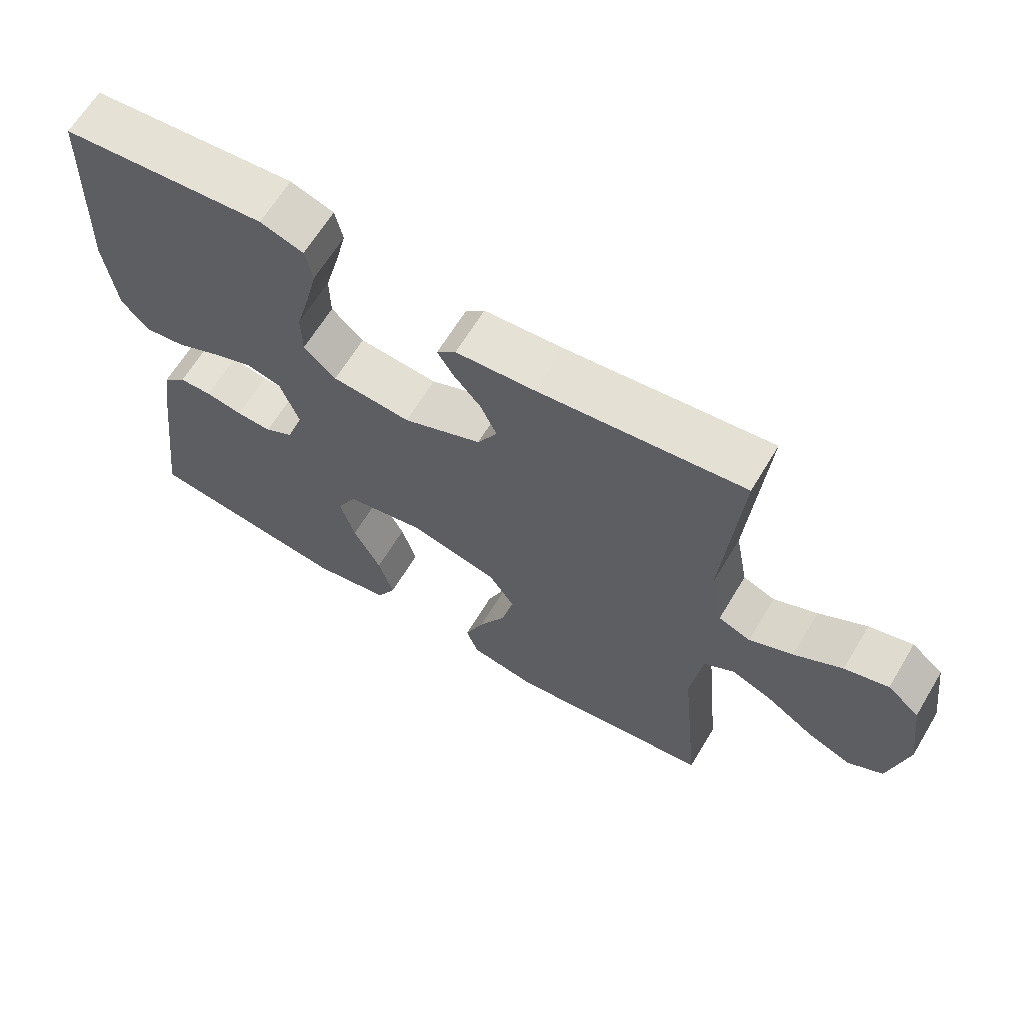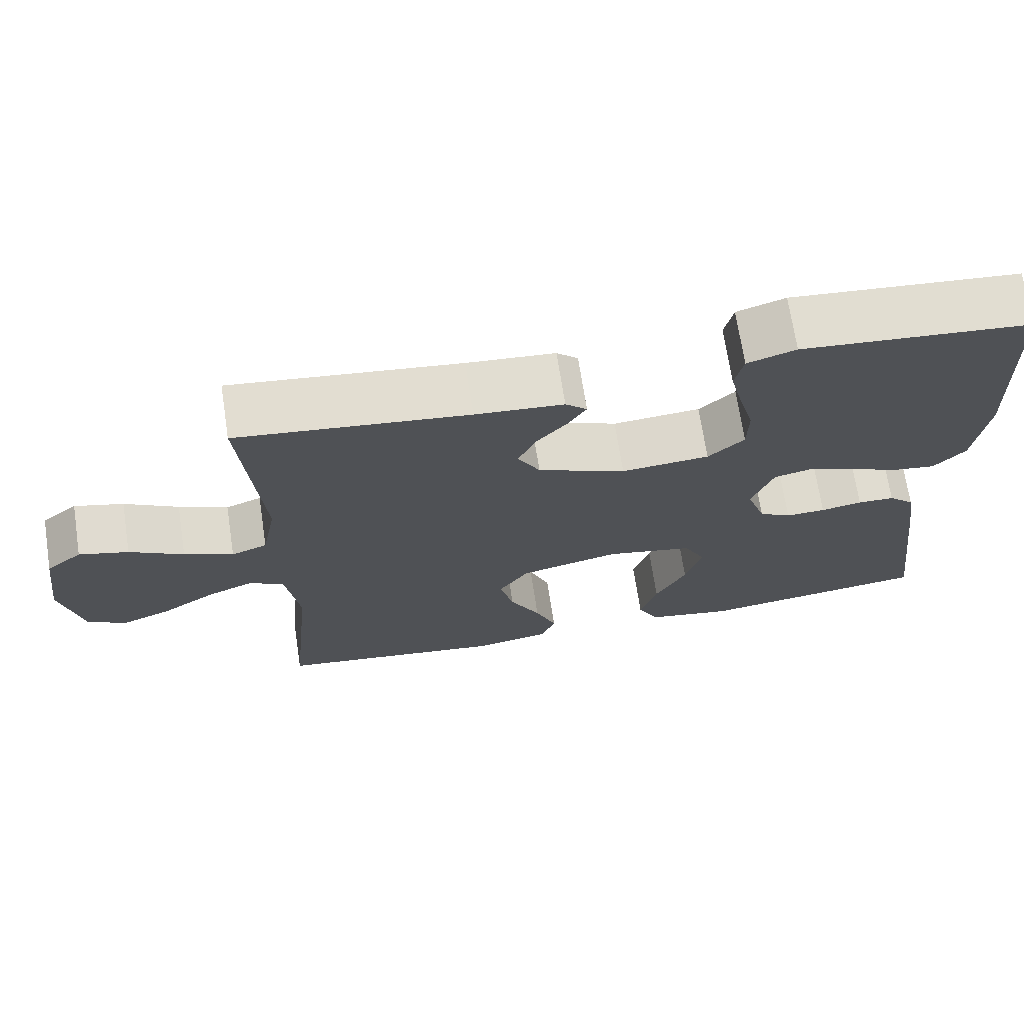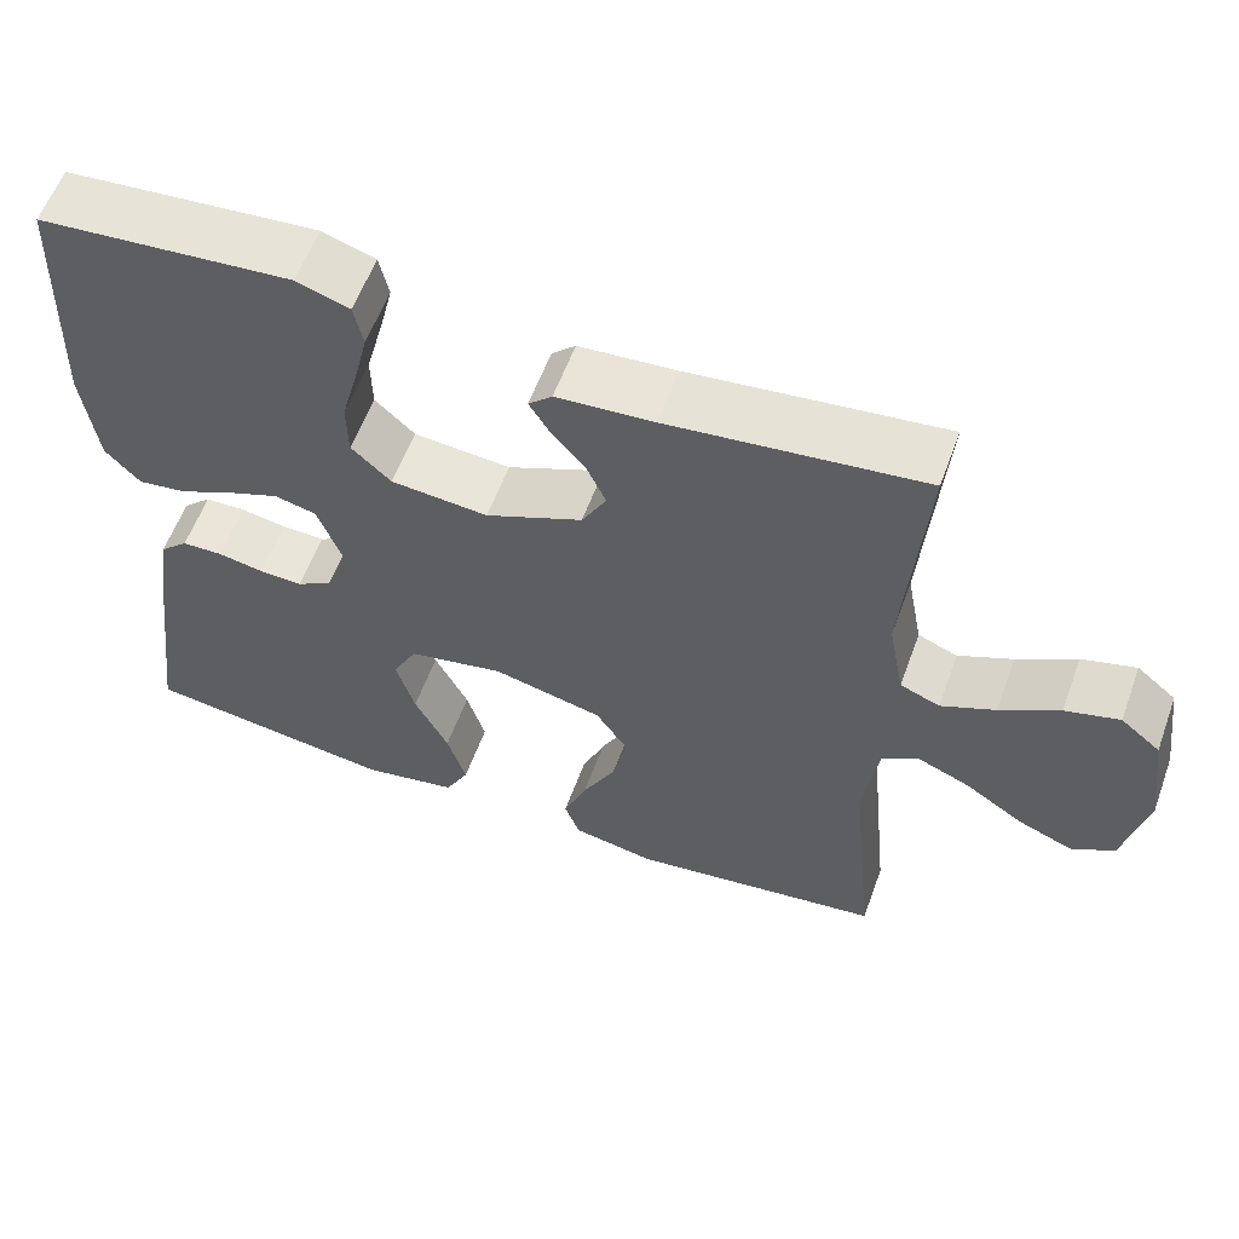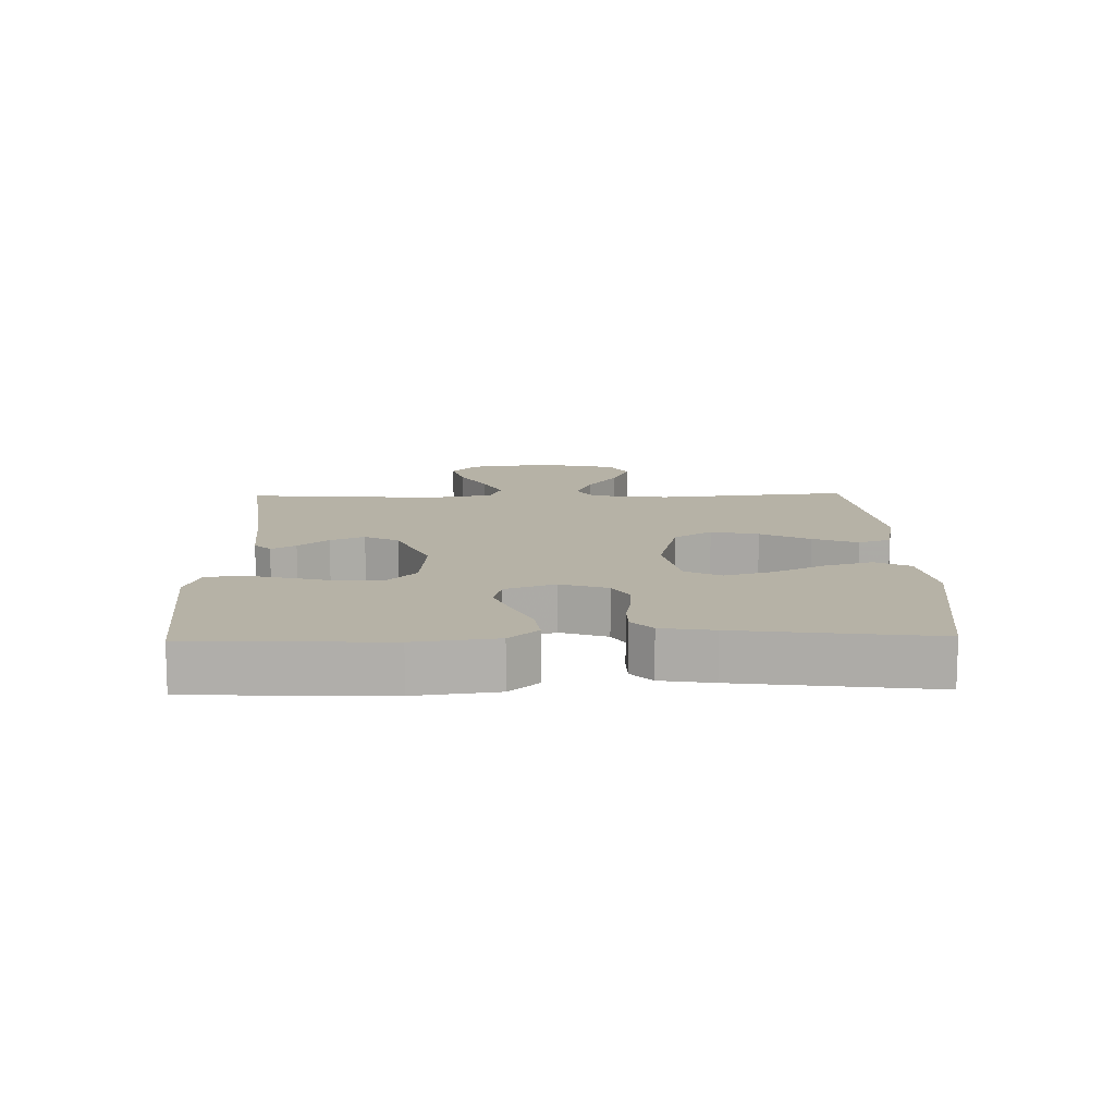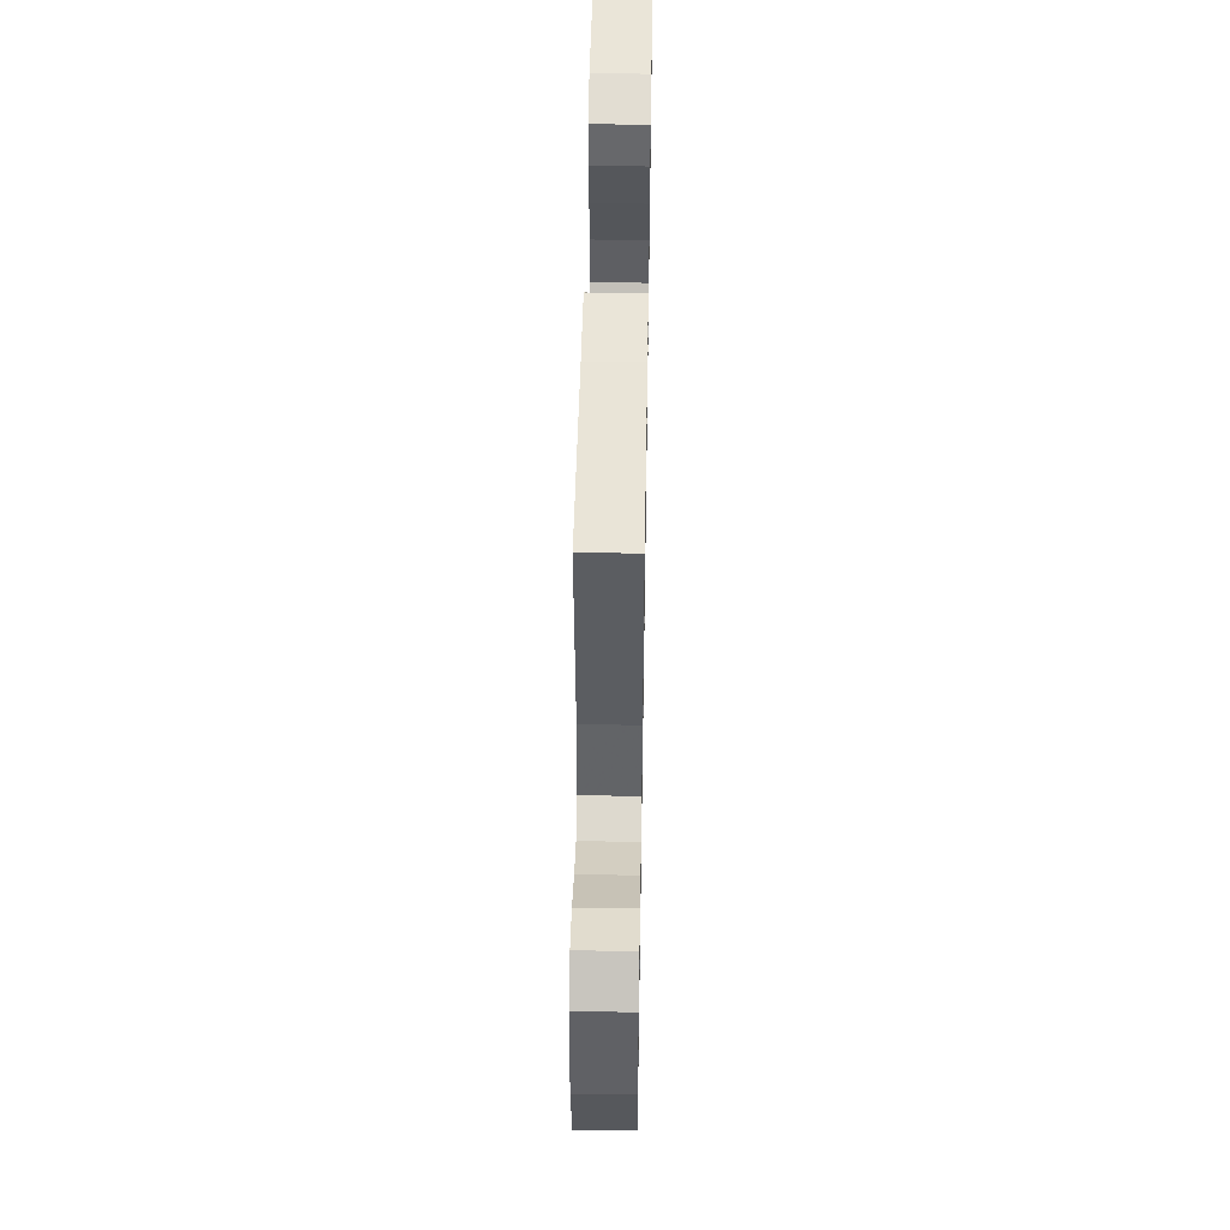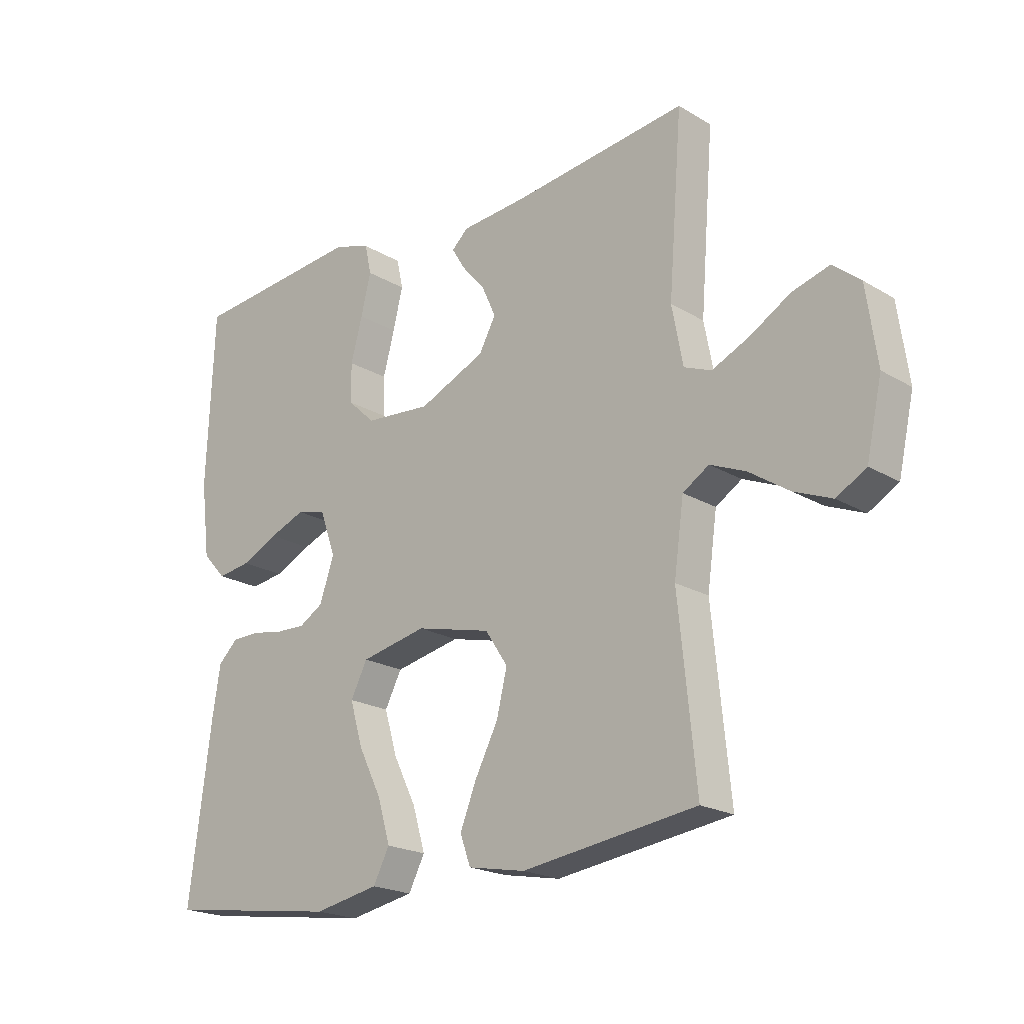
<metadata>
{"format":"obj","ext":"obj","renderer":"f3d","projection":"perspective","resolution":1024,"background":"white","views":[{"elev":64.7,"azim":-149.0,"up":"+Z"},{"elev":70.2,"azim":-8.7,"up":"+Z"},{"elev":58.6,"azim":-160.0,"up":"+Z"},{"elev":12.2,"azim":88.6,"up":"+Y"},{"elev":49.6,"azim":-89.0,"up":"+Z"},{"elev":-20.7,"azim":-136.9,"up":"+Z"}]}
</metadata>
<code>
v -0.5 0.07 0.5
v -0.2 0.07 0.465
v -0.085 0.07 0.456
v -0.057 0.07 0.43
v -0.08 0.07 0.392
v -0.12 0.07 0.345
v -0.144 0.07 0.292
v -0.115 0.07 0.239
v 0 0.07 0.189
v 0.115 0.07 0.199
v 0.162 0.07 0.243
v 0.163 0.07 0.31
v 0.143 0.07 0.384
v 0.126 0.07 0.454
v 0.137 0.07 0.505
v 0.2 0.07 0.526
v 0.5 0.07 0.5
v 0.512 0.07 0.2
v 0.496 0.07 0.073
v 0.455 0.07 0.028
v 0.397 0.07 0.036
v 0.333 0.07 0.066
v 0.271 0.07 0.09
v 0.221 0.07 0.078
v 0.193 0.07 0
v 0.218 0.07 -0.073
v 0.26 0.07 -0.098
v 0.312 0.07 -0.096
v 0.366 0.07 -0.086
v 0.414 0.07 -0.087
v 0.448 0.07 -0.119
v 0.461 0.07 -0.2
v 0.5 0.07 -0.5
v 0.2 0.07 -0.542
v 0.087 0.07 -0.521
v 0.059 0.07 -0.467
v 0.081 0.07 -0.393
v 0.121 0.07 -0.313
v 0.143 0.07 -0.238
v 0.114 0.07 -0.182
v 0 0.07 -0.159
v -0.13 0.07 -0.191
v -0.169 0.07 -0.25
v -0.151 0.07 -0.324
v -0.111 0.07 -0.401
v -0.083 0.07 -0.471
v -0.101 0.07 -0.521
v -0.2 0.07 -0.54
v -0.5 0.07 -0.5
v -0.47 0.07 -0.2
v -0.487 0.07 -0.079
v -0.532 0.07 -0.051
v -0.593 0.07 -0.077
v -0.662 0.07 -0.123
v -0.727 0.07 -0.15
v -0.778 0.07 -0.121
v -0.805 0.07 0
v -0.787 0.07 0.13
v -0.74 0.07 0.169
v -0.676 0.07 0.151
v -0.606 0.07 0.11
v -0.542 0.07 0.081
v -0.495 0.07 0.1
v -0.476 0.07 0.2
v -0.5 0 0.5
v -0.2 0 0.465
v -0.085 0 0.456
v -0.057 0 0.43
v -0.08 0 0.392
v -0.12 0 0.345
v -0.144 0 0.292
v -0.115 0 0.239
v 0 0 0.189
v 0.115 0 0.199
v 0.162 0 0.243
v 0.163 0 0.31
v 0.143 0 0.384
v 0.126 0 0.454
v 0.137 0 0.505
v 0.2 0 0.526
v 0.5 0 0.5
v 0.512 0 0.2
v 0.496 0 0.073
v 0.455 0 0.028
v 0.397 0 0.036
v 0.333 0 0.066
v 0.271 0 0.09
v 0.221 0 0.078
v 0.193 0 0
v 0.218 0 -0.073
v 0.26 0 -0.098
v 0.312 0 -0.096
v 0.366 0 -0.086
v 0.414 0 -0.087
v 0.448 0 -0.119
v 0.461 0 -0.2
v 0.5 0 -0.5
v 0.2 0 -0.542
v 0.087 0 -0.521
v 0.059 0 -0.467
v 0.081 0 -0.393
v 0.121 0 -0.313
v 0.143 0 -0.238
v 0.114 0 -0.182
v 0 0 -0.159
v -0.13 0 -0.191
v -0.169 0 -0.25
v -0.151 0 -0.324
v -0.111 0 -0.401
v -0.083 0 -0.471
v -0.101 0 -0.521
v -0.2 0 -0.54
v -0.5 0 -0.5
v -0.47 0 -0.2
v -0.487 0 -0.079
v -0.532 0 -0.051
v -0.593 0 -0.077
v -0.662 0 -0.123
v -0.727 0 -0.15
v -0.778 0 -0.121
v -0.805 0 0
v -0.787 0 0.13
v -0.74 0 0.169
v -0.676 0 0.151
v -0.606 0 0.11
v -0.542 0 0.081
v -0.495 0 0.1
v -0.476 0 0.2
f 58 59 60 61
f 58 61 62
f 57 58 62
f 56 57 62
f 53 54 55 56
f 52 53 56 62
f 51 52 62 63
f 47 48 49 50
f 44 45 46 47
f 44 47 50 51
f 35 36 37 38
f 35 38 39
f 34 35 39
f 33 34 39
f 32 33 39 40
f 28 29 30 31
f 27 28 31 32
f 19 20 21 22
f 19 22 23
f 18 19 23
f 17 18 23 24
f 15 16 17 24
f 12 13 14 15
f 3 4 5 6
f 2 3 6 7
f 64 1 2 7
f 63 64 7 8
f 43 44 51 63
f 42 43 63 8
f 41 42 8 9
f 27 32 40 41
f 26 27 41
f 25 26 41 9
f 24 25 9 10
f 12 15 24
f 11 12 24
f 10 11 24
f 125 124 123 122
f 126 125 122
f 126 122 121
f 126 121 120
f 120 119 118 117
f 126 120 117 116
f 127 126 116 115
f 114 113 112 111
f 111 110 109 108
f 115 114 111 108
f 102 101 100 99
f 103 102 99
f 103 99 98
f 103 98 97
f 104 103 97 96
f 95 94 93 92
f 96 95 92 91
f 86 85 84 83
f 87 86 83
f 87 83 82
f 88 87 82 81
f 88 81 80 79
f 79 78 77 76
f 70 69 68 67
f 71 70 67 66
f 71 66 65 128
f 72 71 128 127
f 127 115 108 107
f 72 127 107 106
f 73 72 106 105
f 105 104 96 91
f 105 91 90
f 73 105 90 89
f 74 73 89 88
f 88 79 76
f 88 76 75
f 88 75 74
f 1 65 66 2
f 2 66 67 3
f 3 67 68 4
f 4 68 69 5
f 5 69 70 6
f 6 70 71 7
f 7 71 72 8
f 8 72 73 9
f 9 73 74 10
f 10 74 75 11
f 11 75 76 12
f 12 76 77 13
f 13 77 78 14
f 14 78 79 15
f 15 79 80 16
f 16 80 81 17
f 17 81 82 18
f 18 82 83 19
f 19 83 84 20
f 20 84 85 21
f 21 85 86 22
f 22 86 87 23
f 23 87 88 24
f 24 88 89 25
f 25 89 90 26
f 26 90 91 27
f 27 91 92 28
f 28 92 93 29
f 29 93 94 30
f 30 94 95 31
f 31 95 96 32
f 32 96 97 33
f 33 97 98 34
f 34 98 99 35
f 35 99 100 36
f 36 100 101 37
f 37 101 102 38
f 38 102 103 39
f 39 103 104 40
f 40 104 105 41
f 41 105 106 42
f 42 106 107 43
f 43 107 108 44
f 44 108 109 45
f 45 109 110 46
f 46 110 111 47
f 47 111 112 48
f 48 112 113 49
f 49 113 114 50
f 50 114 115 51
f 51 115 116 52
f 52 116 117 53
f 53 117 118 54
f 54 118 119 55
f 55 119 120 56
f 56 120 121 57
f 57 121 122 58
f 58 122 123 59
f 59 123 124 60
f 60 124 125 61
f 61 125 126 62
f 62 126 127 63
f 63 127 128 64
f 64 128 65 1

</code>
